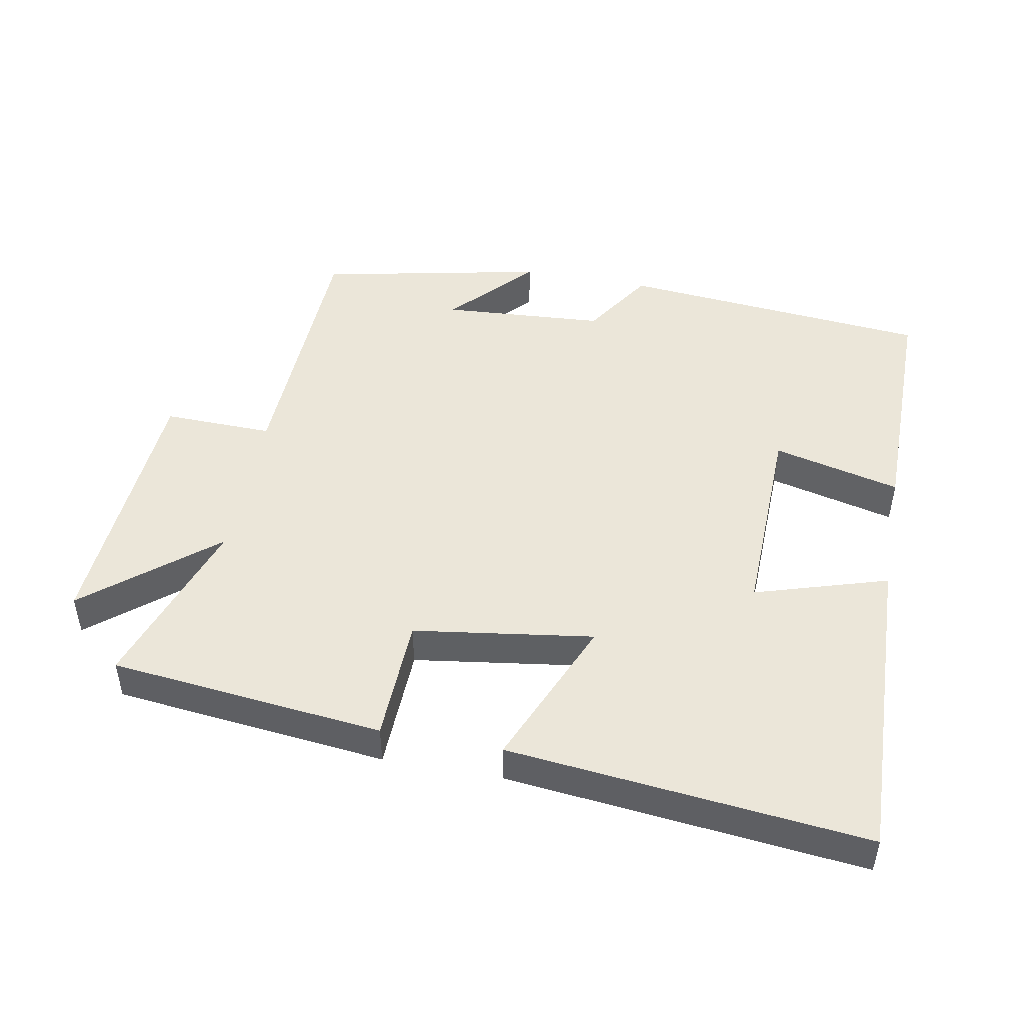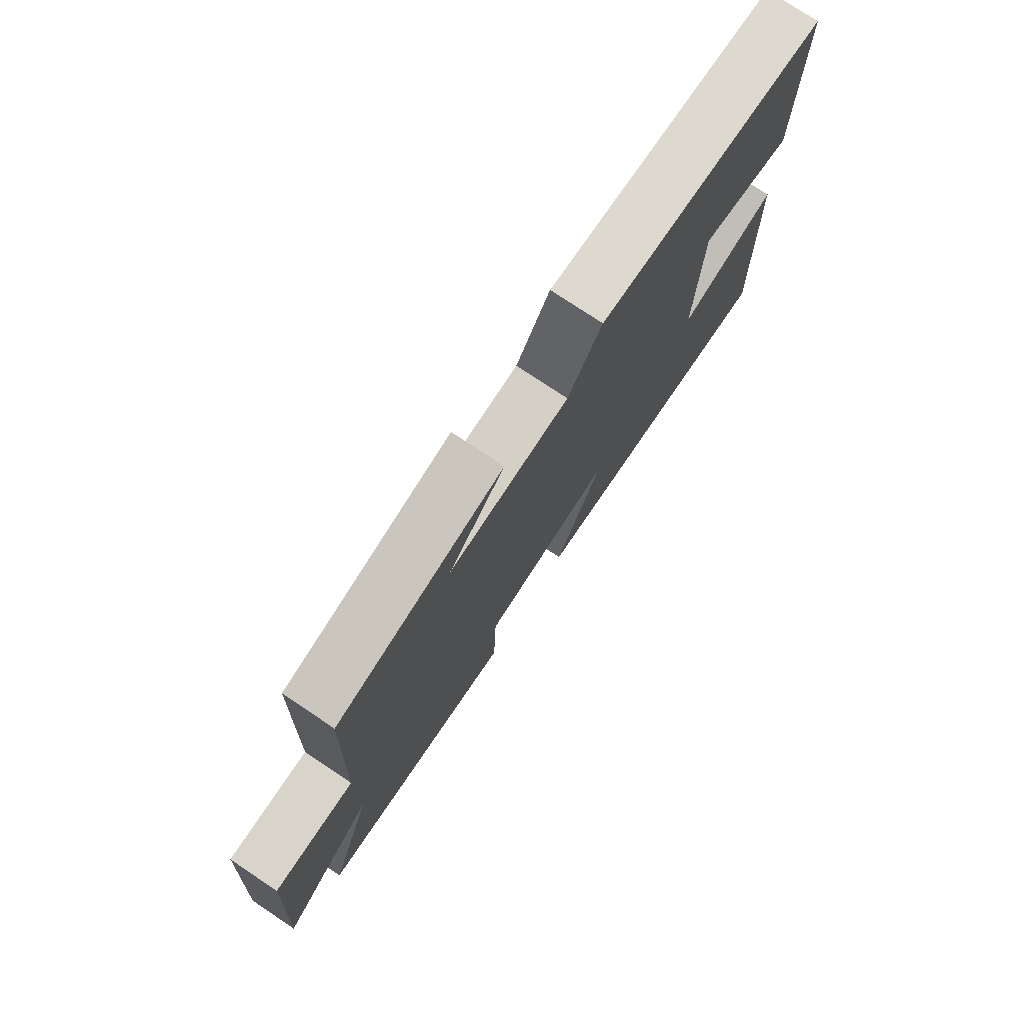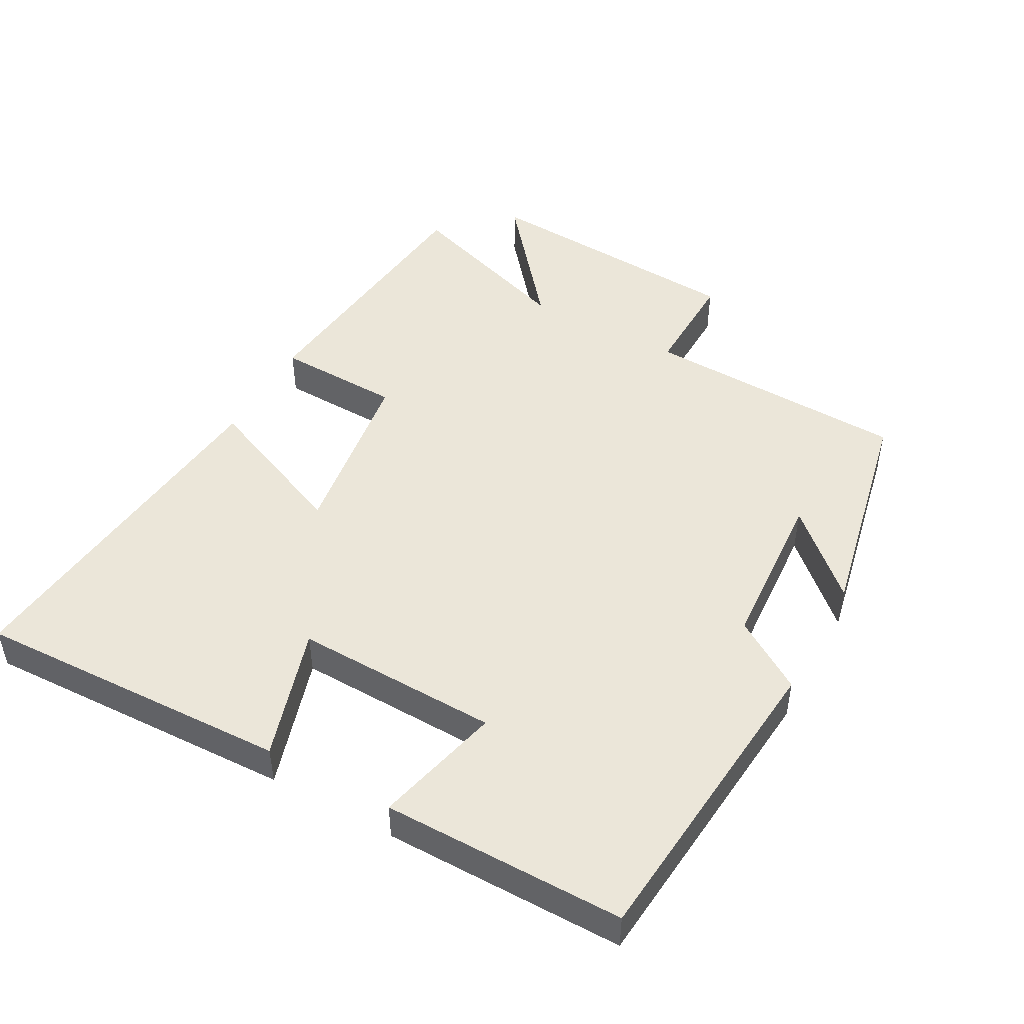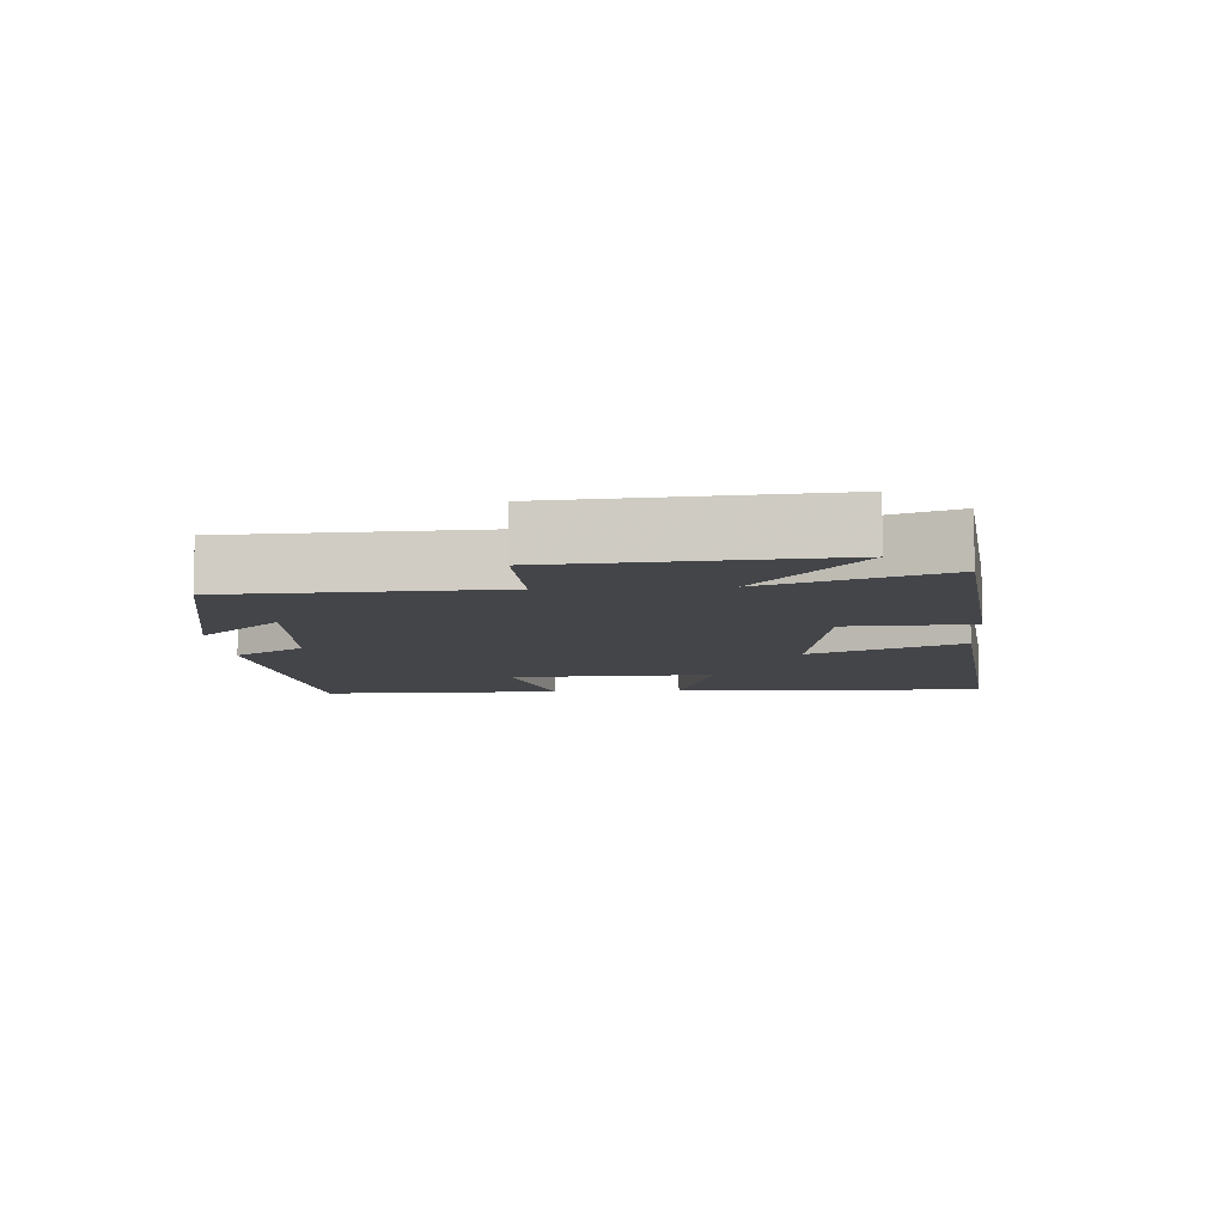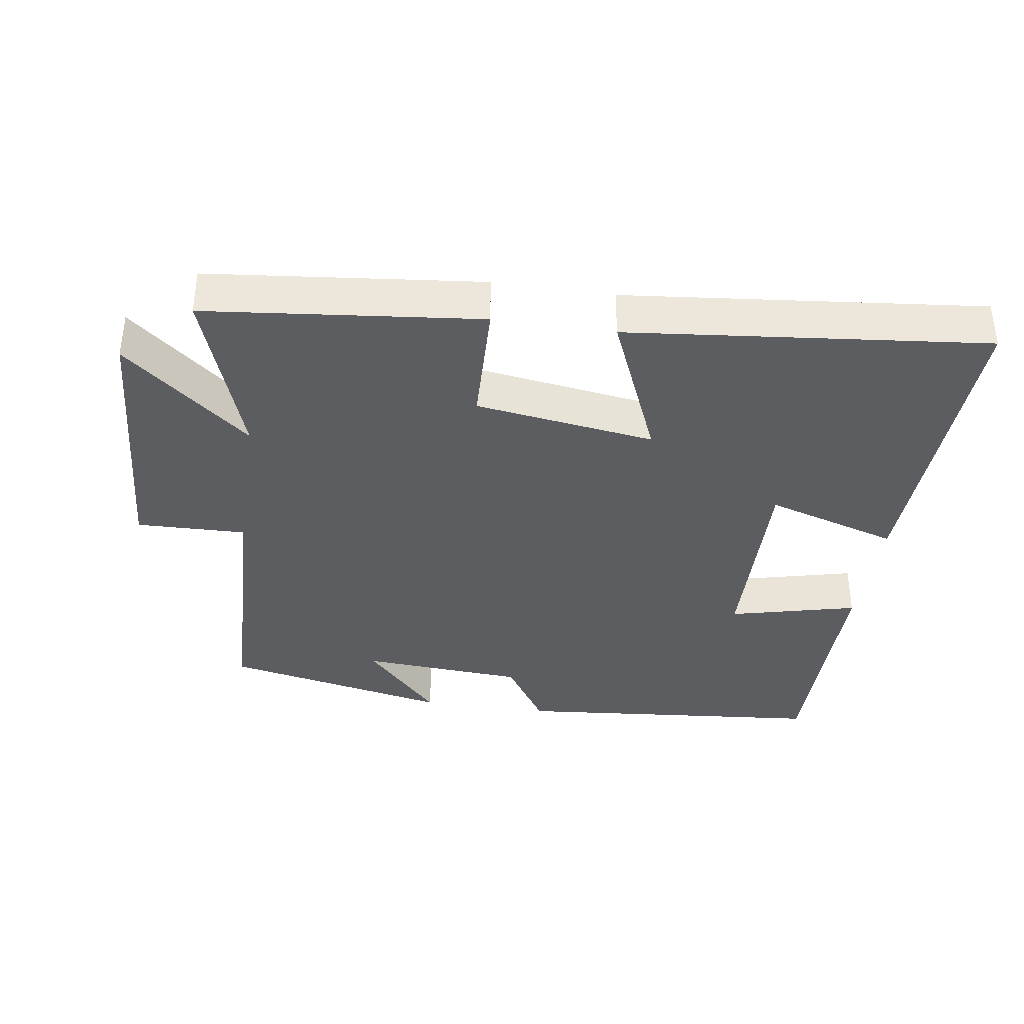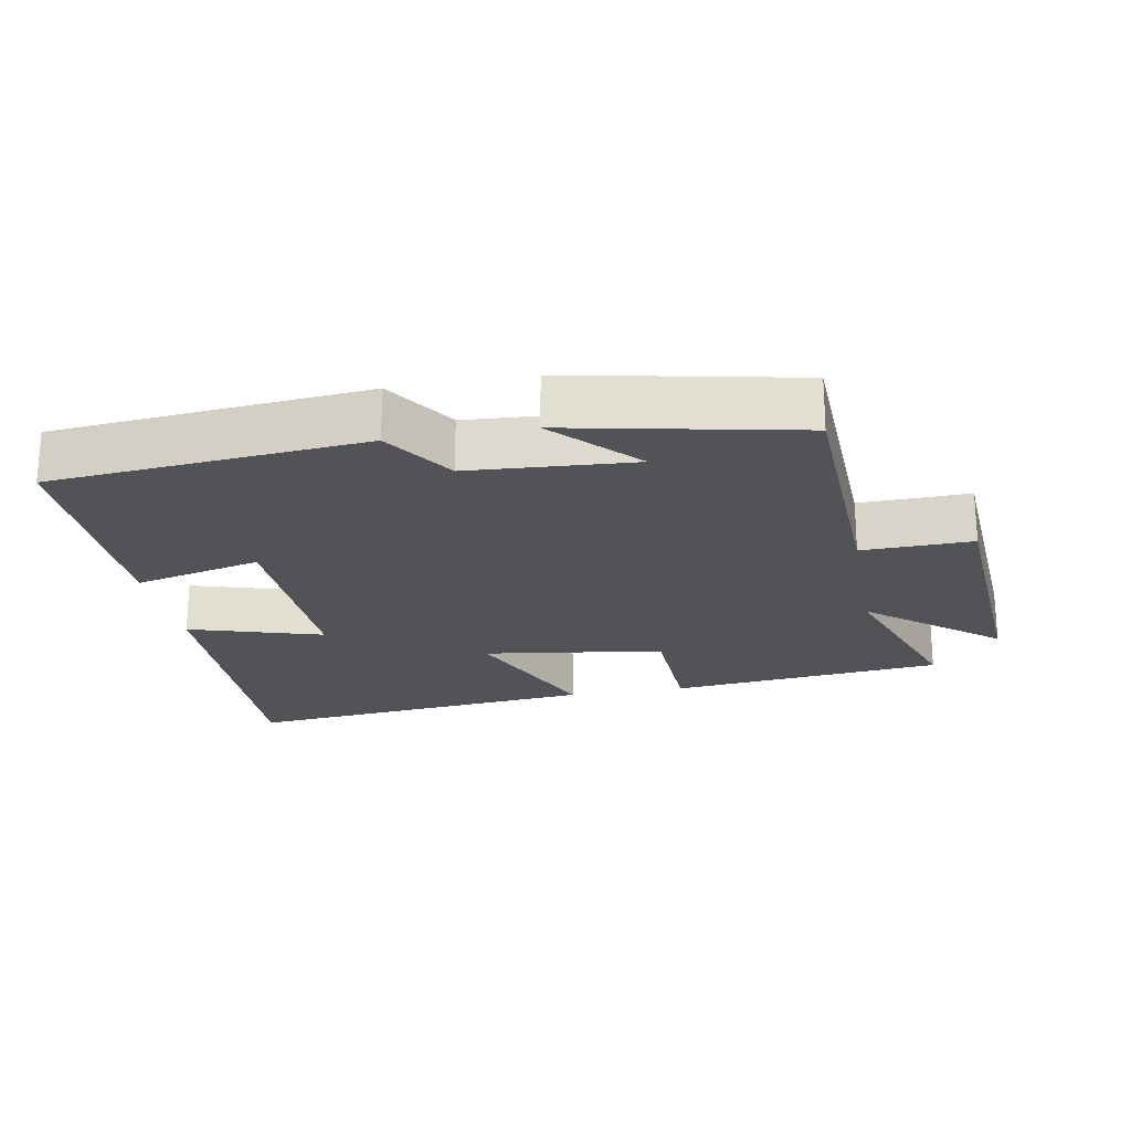
<metadata>
{"format":"obj","ext":"obj","renderer":"f3d","projection":"perspective","resolution":1024,"background":"white","views":[{"elev":47.9,"azim":-169.4,"up":"+Y"},{"elev":76.5,"azim":123.7,"up":"+Z"},{"elev":47.6,"azim":-61.2,"up":"+Y"},{"elev":-8.6,"azim":93.9,"up":"+Y"},{"elev":-37.1,"azim":171.5,"up":"+Y"},{"elev":-21.7,"azim":10.5,"up":"+Y"}]}
</metadata>
<code>
v 0.486 0.07 0.431
v 0.5 0.07 0.041
v 0.661 0.07 0.045
v 0.687 0.07 -0.353
v 0.5 0.07 -0.199
v 0.588 0.07 -0.457
v 0.186 0.07 -0.5
v 0.18 0.07 -0.316
v -0.084 0.07 -0.278
v 0.01 0.07 -0.5
v -0.516 0.07 -0.555
v -0.5 0.07 -0.091
v -0.305 0.07 -0.151
v -0.313 0.07 0.149
v -0.5 0.07 0.103
v -0.501 0.07 0.458
v -0.043 0.07 0.5
v 0.024 0.07 0.396
v 0.264 0.07 0.38
v 0.153 0.07 0.5
v 0.486 0 0.431
v 0.5 0 0.041
v 0.661 0 0.045
v 0.687 0 -0.353
v 0.5 0 -0.199
v 0.588 0 -0.457
v 0.186 0 -0.5
v 0.18 0 -0.316
v -0.084 0 -0.278
v 0.01 0 -0.5
v -0.516 0 -0.555
v -0.5 0 -0.091
v -0.305 0 -0.151
v -0.313 0 0.149
v -0.5 0 0.103
v -0.501 0 0.458
v -0.043 0 0.5
v 0.024 0 0.396
v 0.264 0 0.38
v 0.153 0 0.5
f 19 20 1
f 15 16 17 18
f 14 15 18 19
f 13 14 19 1
f 9 10 11 12
f 8 9 12 13
f 5 6 7 8
f 5 8 13 1
f 2 3 4 5
f 1 2 5
f 21 40 39
f 38 37 36 35
f 39 38 35 34
f 21 39 34 33
f 32 31 30 29
f 33 32 29 28
f 28 27 26 25
f 21 33 28 25
f 25 24 23 22
f 25 22 21
f 1 21 22 2
f 2 22 23 3
f 3 23 24 4
f 4 24 25 5
f 5 25 26 6
f 6 26 27 7
f 7 27 28 8
f 8 28 29 9
f 9 29 30 10
f 10 30 31 11
f 11 31 32 12
f 12 32 33 13
f 13 33 34 14
f 14 34 35 15
f 15 35 36 16
f 16 36 37 17
f 17 37 38 18
f 18 38 39 19
f 19 39 40 20
f 20 40 21 1

</code>
